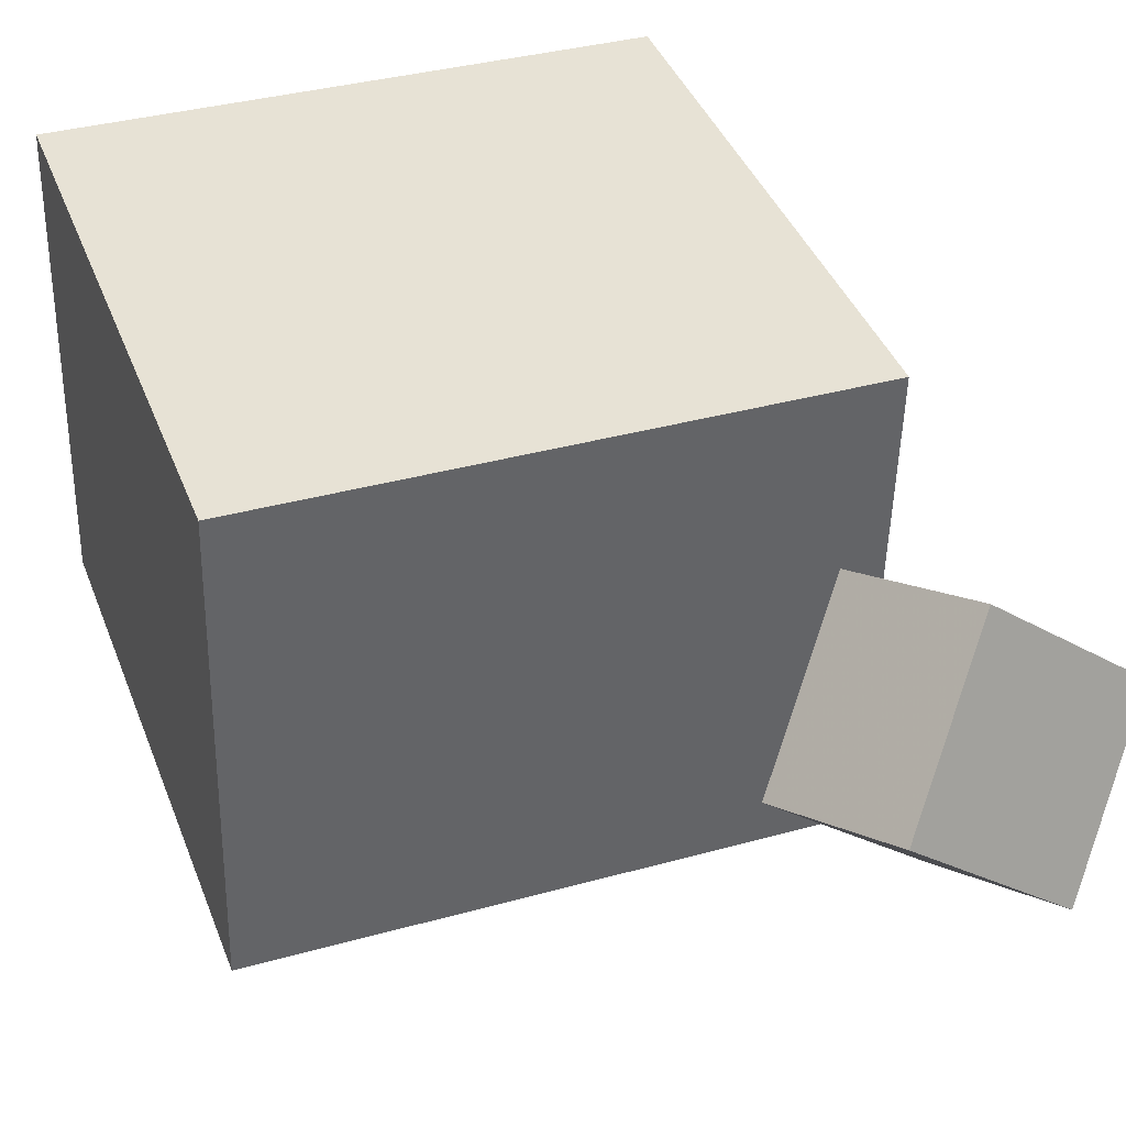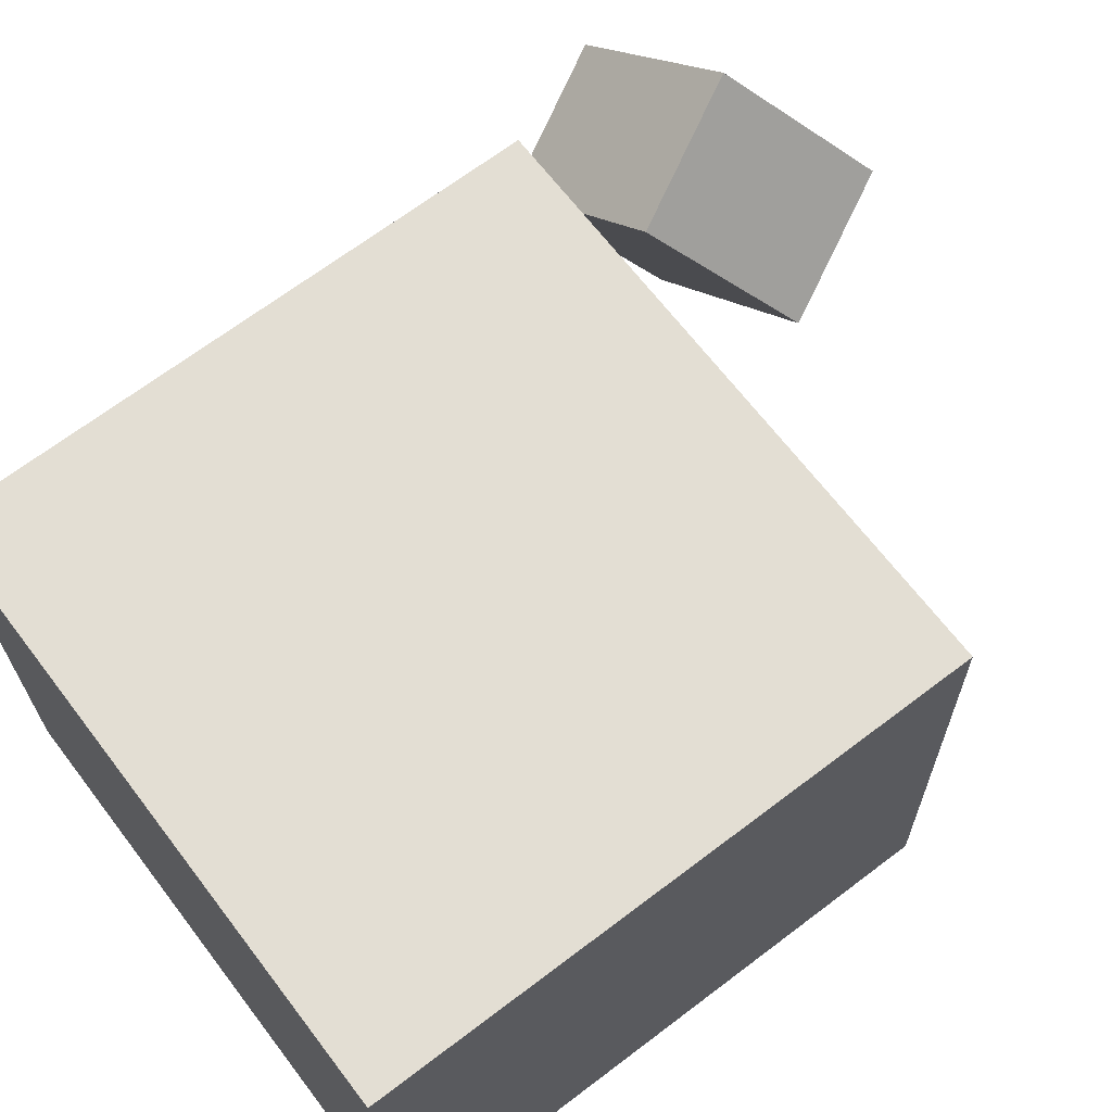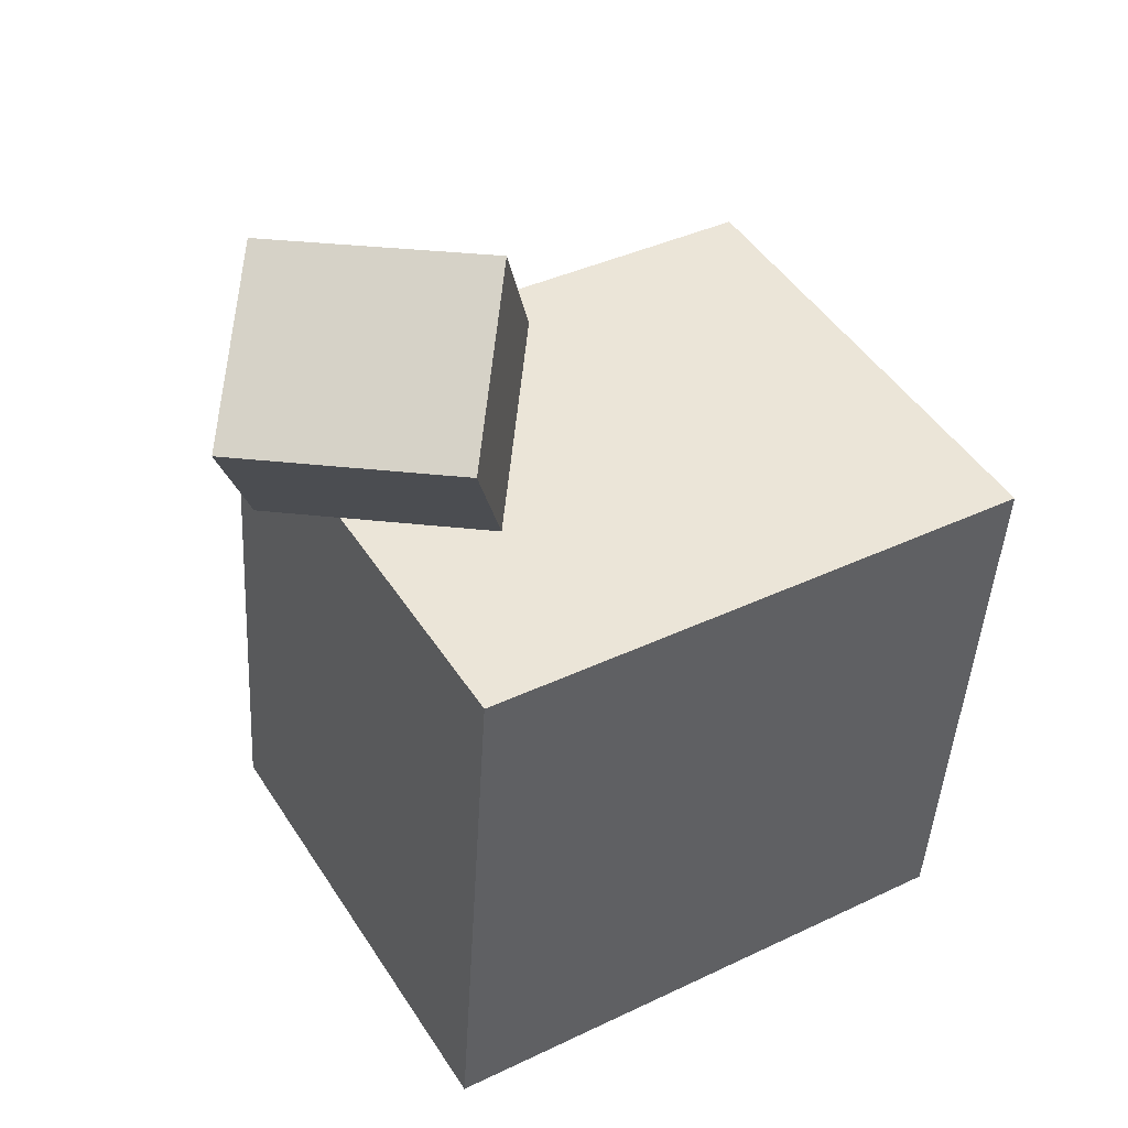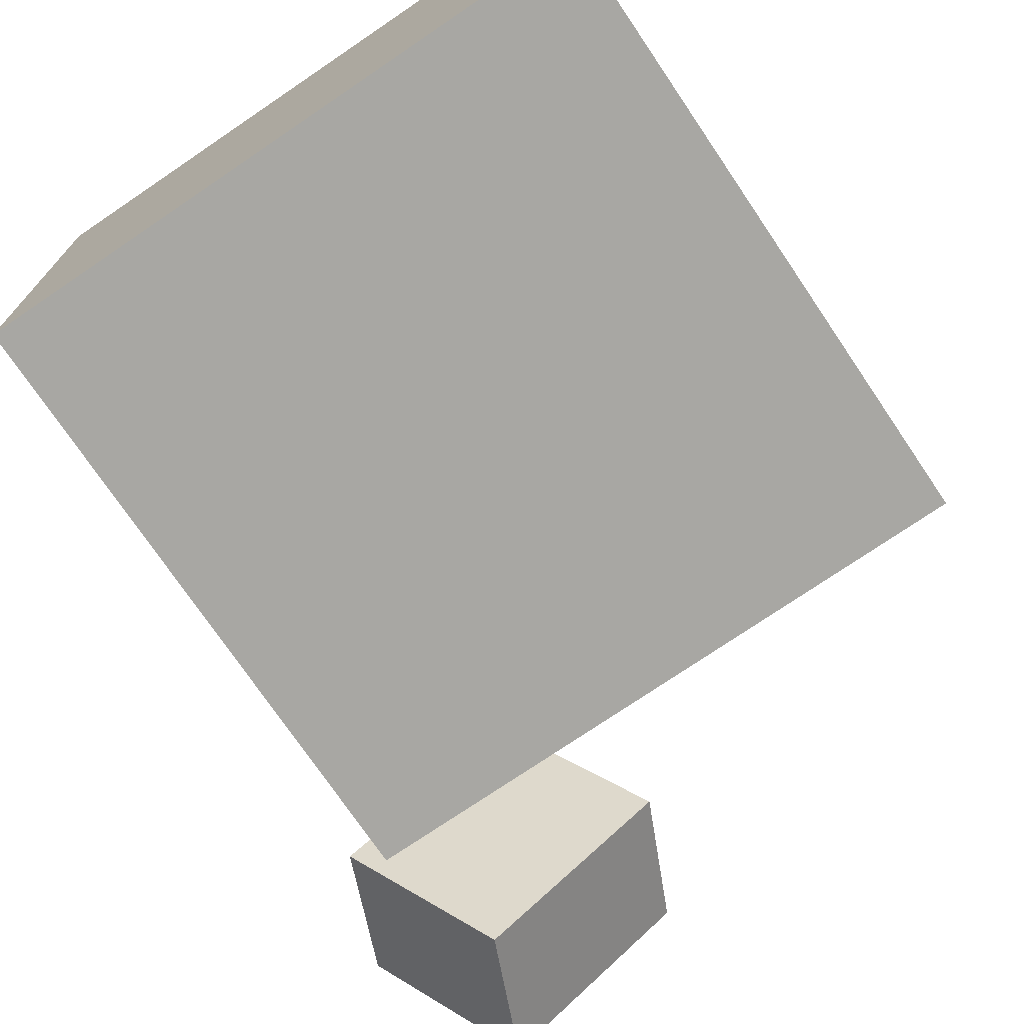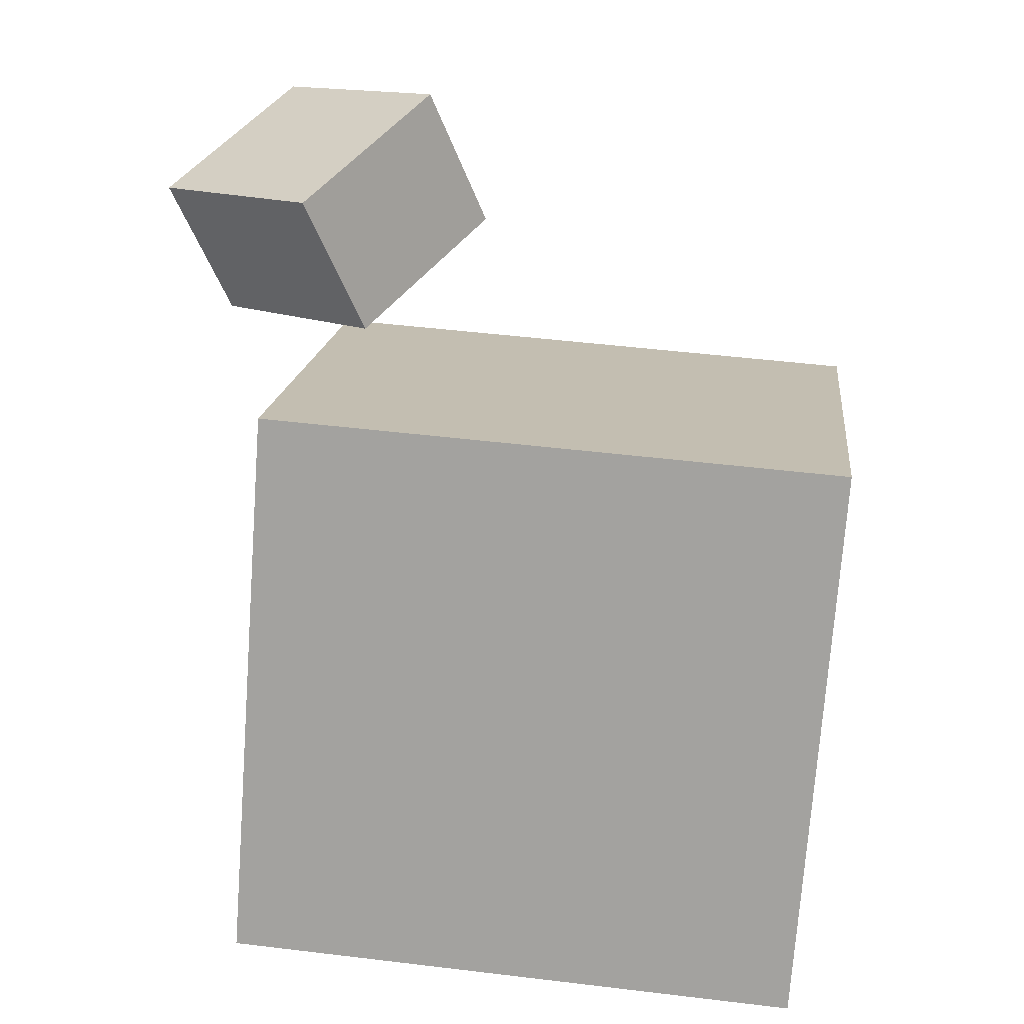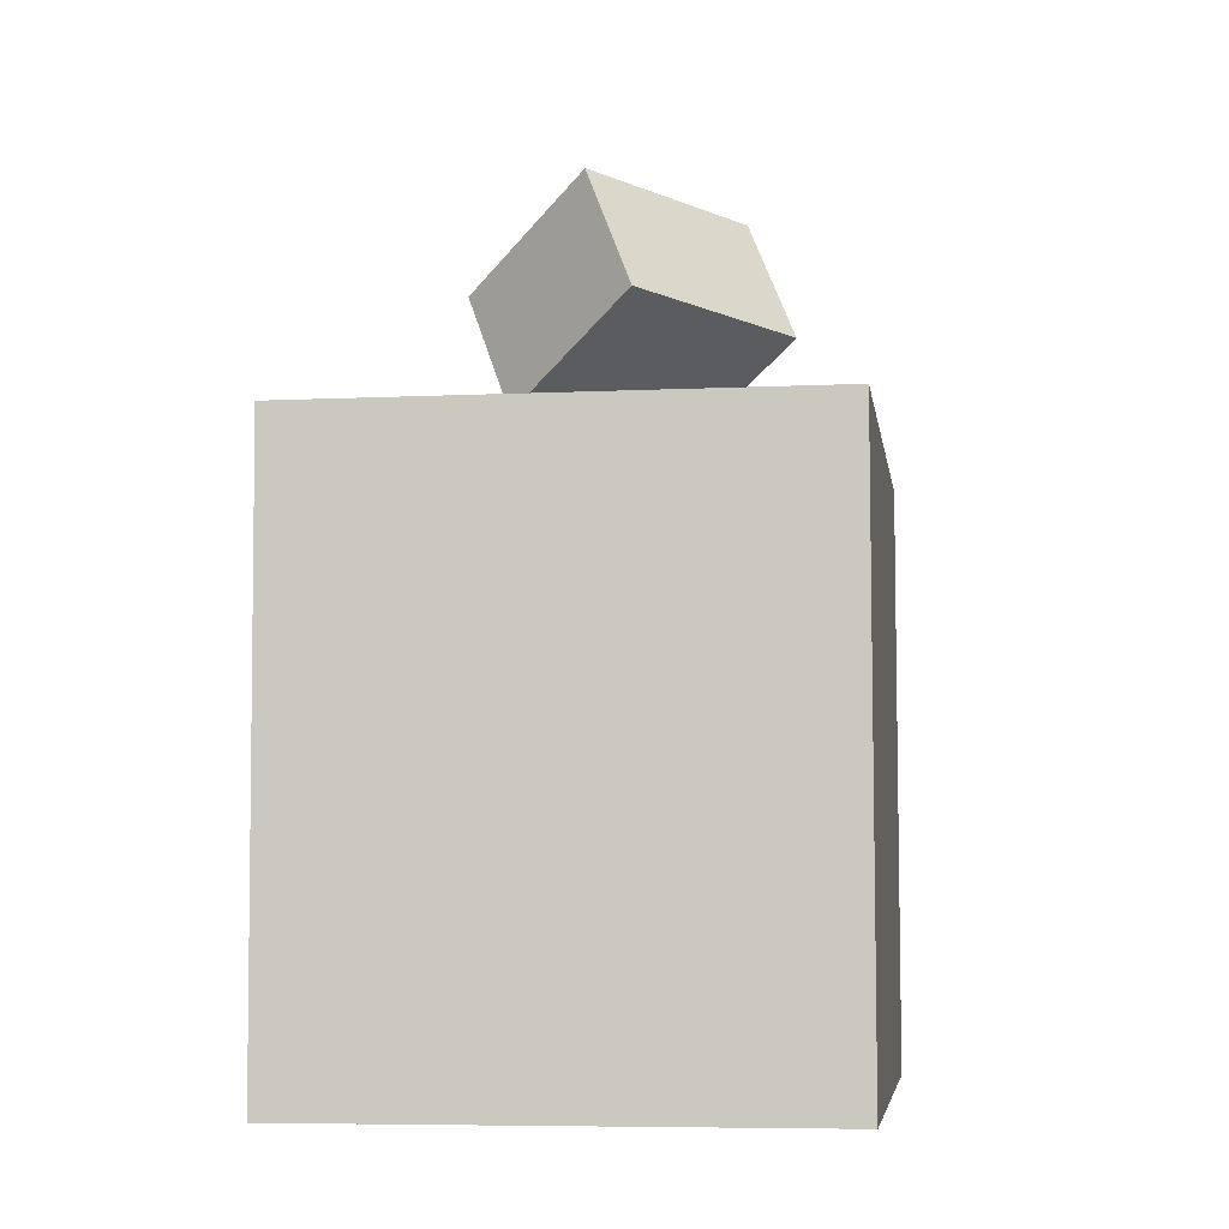
<metadata>
{"format":"obj","ext":"obj","renderer":"f3d","projection":"perspective","resolution":1024,"background":"white","views":[{"elev":39.9,"azim":155.8,"up":"+Z"},{"elev":68.3,"azim":48.6,"up":"+Z"},{"elev":46.6,"azim":-32.2,"up":"+Y"},{"elev":-73.3,"azim":29.9,"up":"+Z"},{"elev":16.7,"azim":4.9,"up":"+Y"},{"elev":-9.9,"azim":96.5,"up":"+Y"}]}
</metadata>
<code>
v 0.2894 0.1262 0.211
v 0.2996 0.1229 -0.2216
v -0.2202 0.1631 0.1987
v -0.2101 0.1598 -0.2338
v 0.253 -0.3763 0.2139
v 0.2631 -0.3796 -0.2186
v -0.2567 -0.3394 0.2017
v -0.2465 -0.3427 -0.2309
f 1.0 7.0 5.0
f 1.0 3.0 7.0
f 1.0 4.0 3.0
f 1.0 2.0 4.0
f 3.0 8.0 7.0
f 3.0 4.0 8.0
f 5.0 7.0 8.0
f 5.0 8.0 6.0
f 1.0 5.0 6.0
f 1.0 6.0 2.0
f 2.0 6.0 8.0
f 2.0 8.0 4.0
v -0.1411 0.2218 0.0953
v -0.2896 0.214 -0.03439
v -0.04328 0.3032 -0.02156
v -0.1918 0.2954 -0.1513
v -0.1867 0.3413 0.1404
v -0.3352 0.3336 0.01069
v -0.0889 0.4227 0.02351
v -0.2374 0.415 -0.1062
f 9.0 15.0 13.0
f 9.0 11.0 15.0
f 9.0 12.0 11.0
f 9.0 10.0 12.0
f 11.0 16.0 15.0
f 11.0 12.0 16.0
f 13.0 15.0 16.0
f 13.0 16.0 14.0
f 9.0 13.0 14.0
f 9.0 14.0 10.0
f 10.0 14.0 16.0
f 10.0 16.0 12.0

</code>
